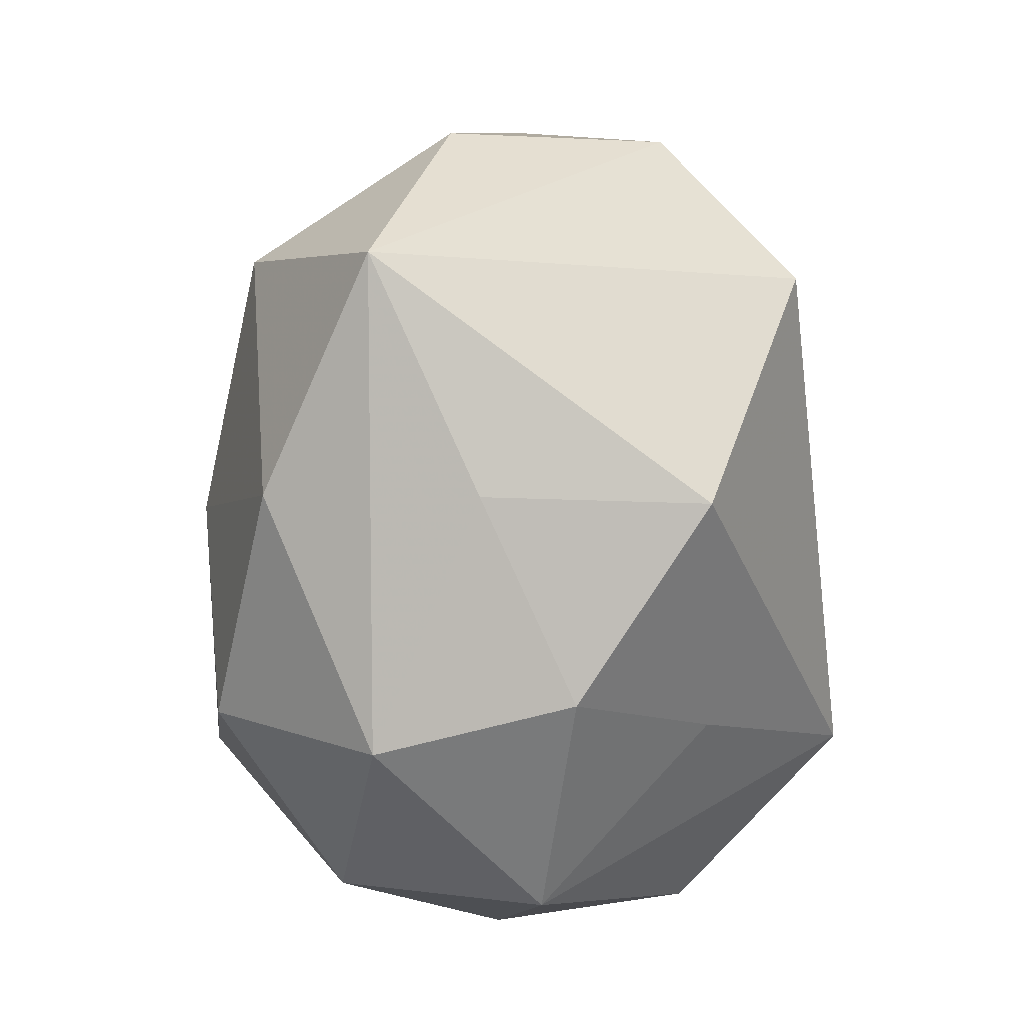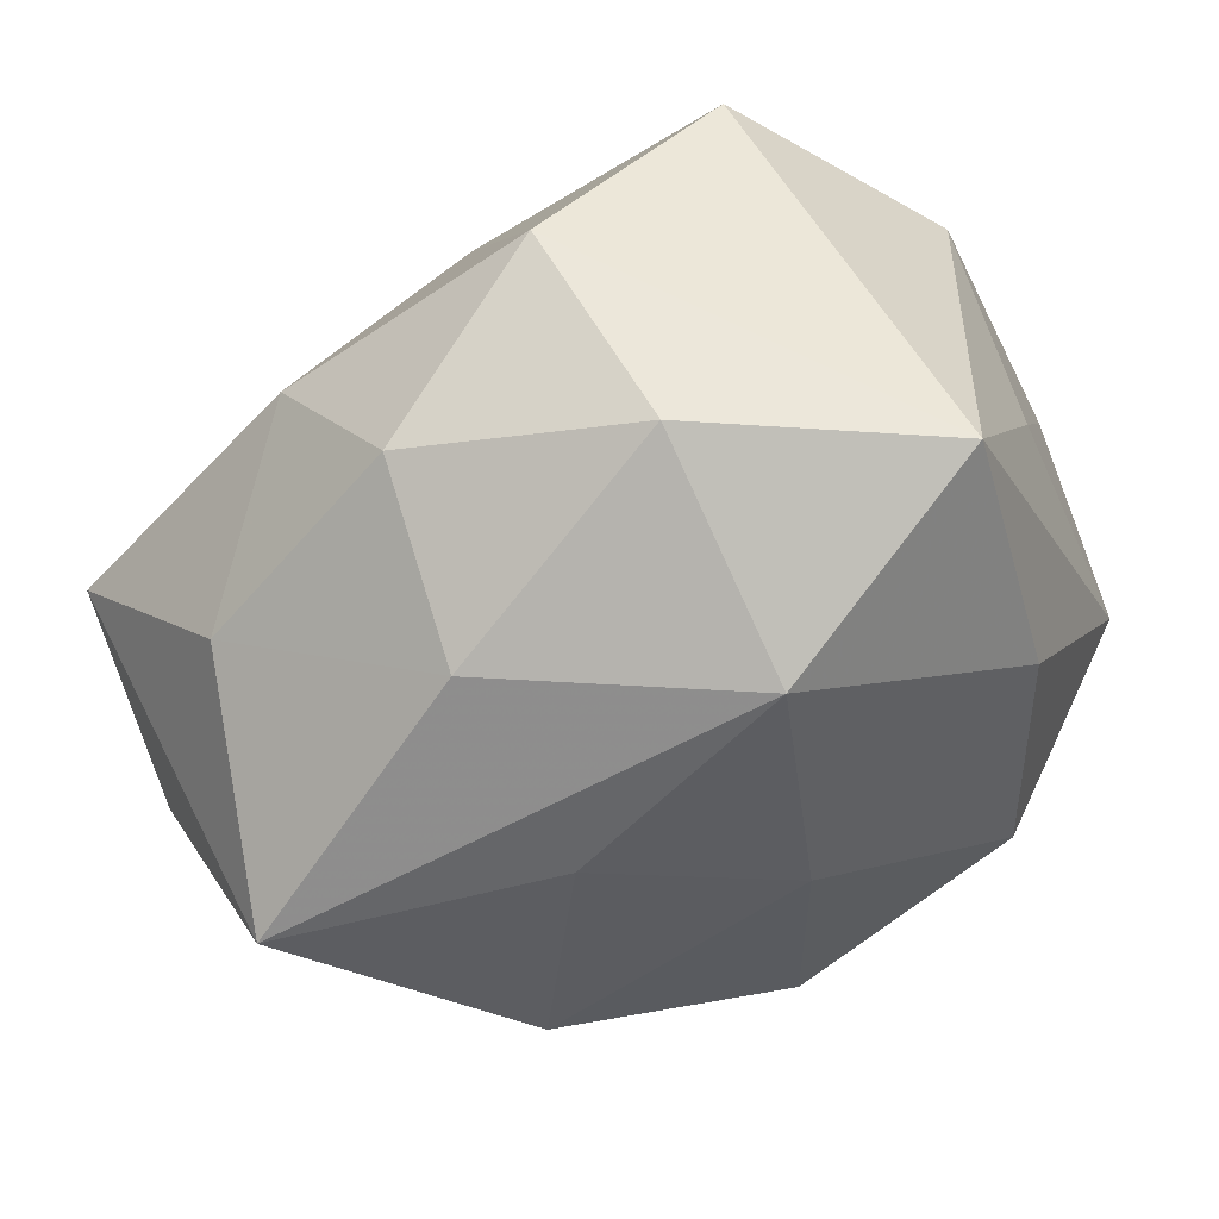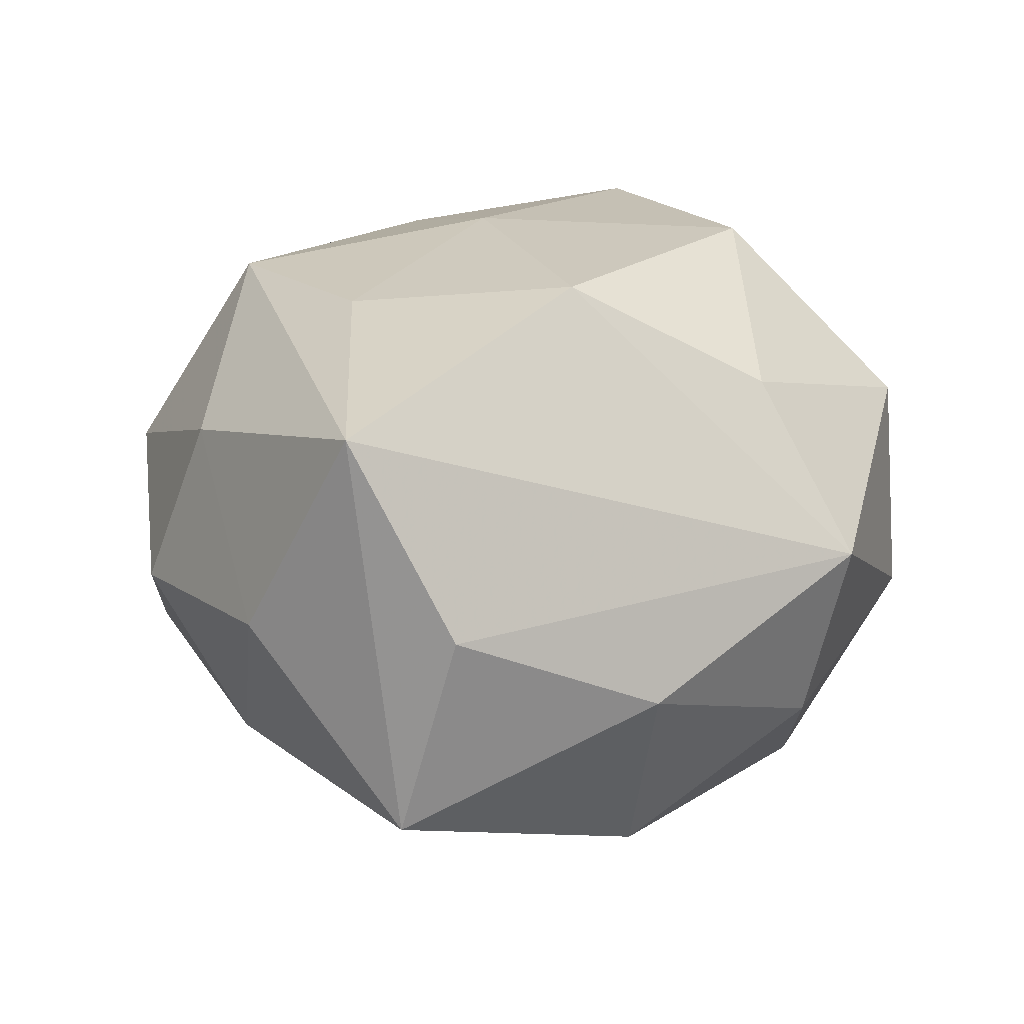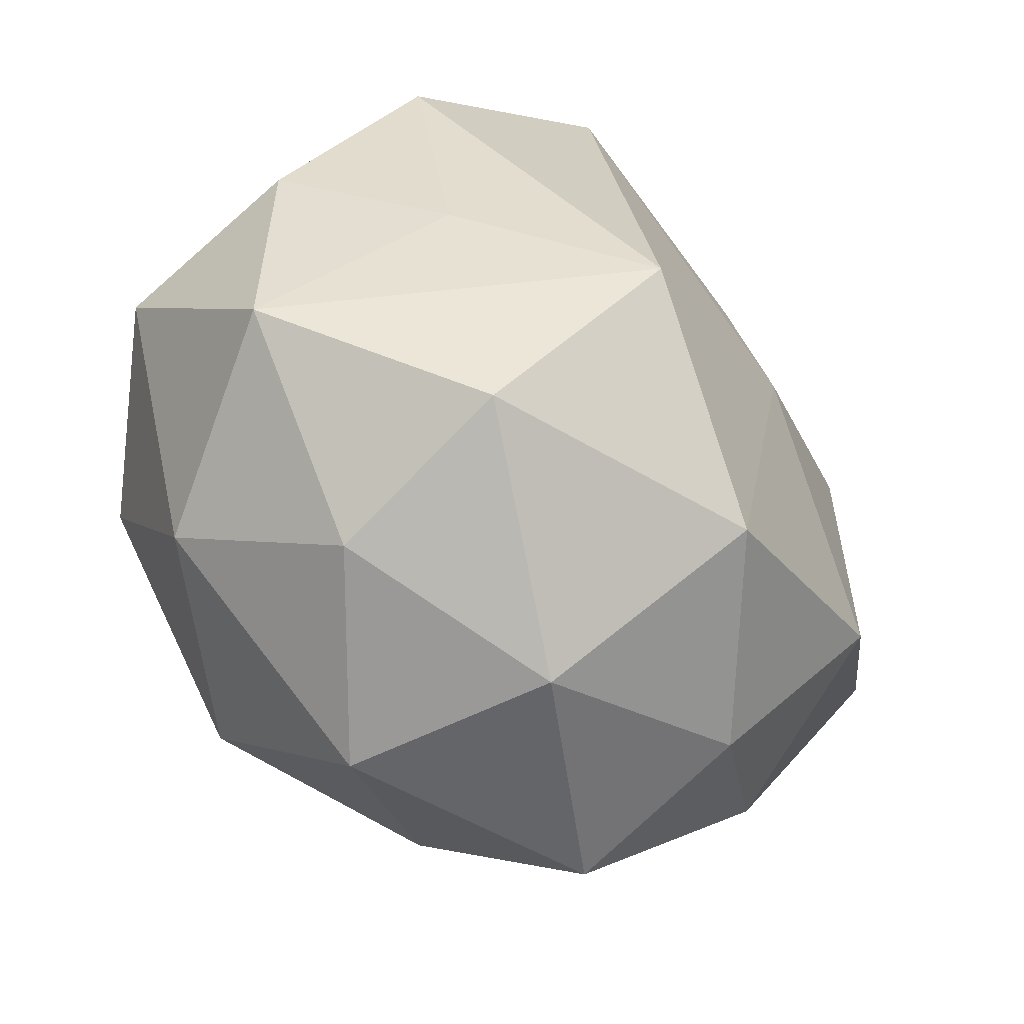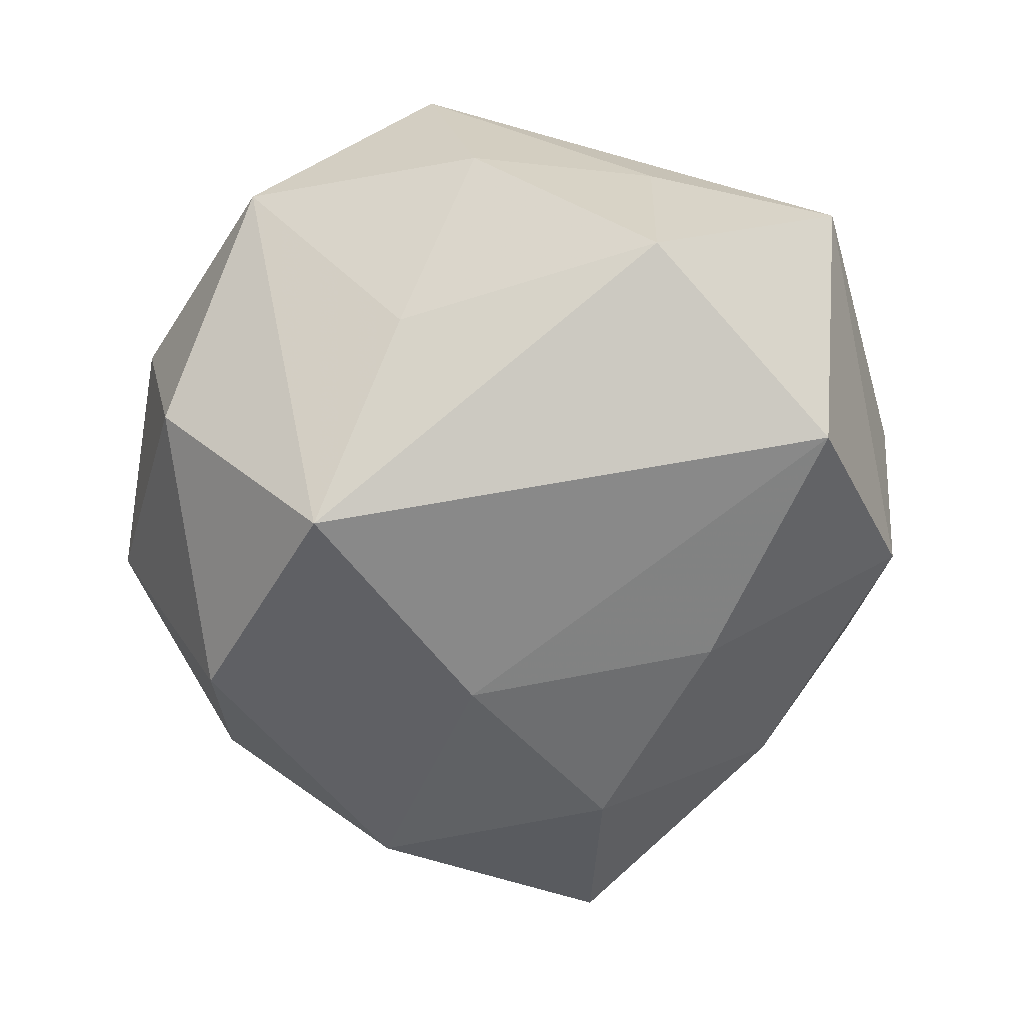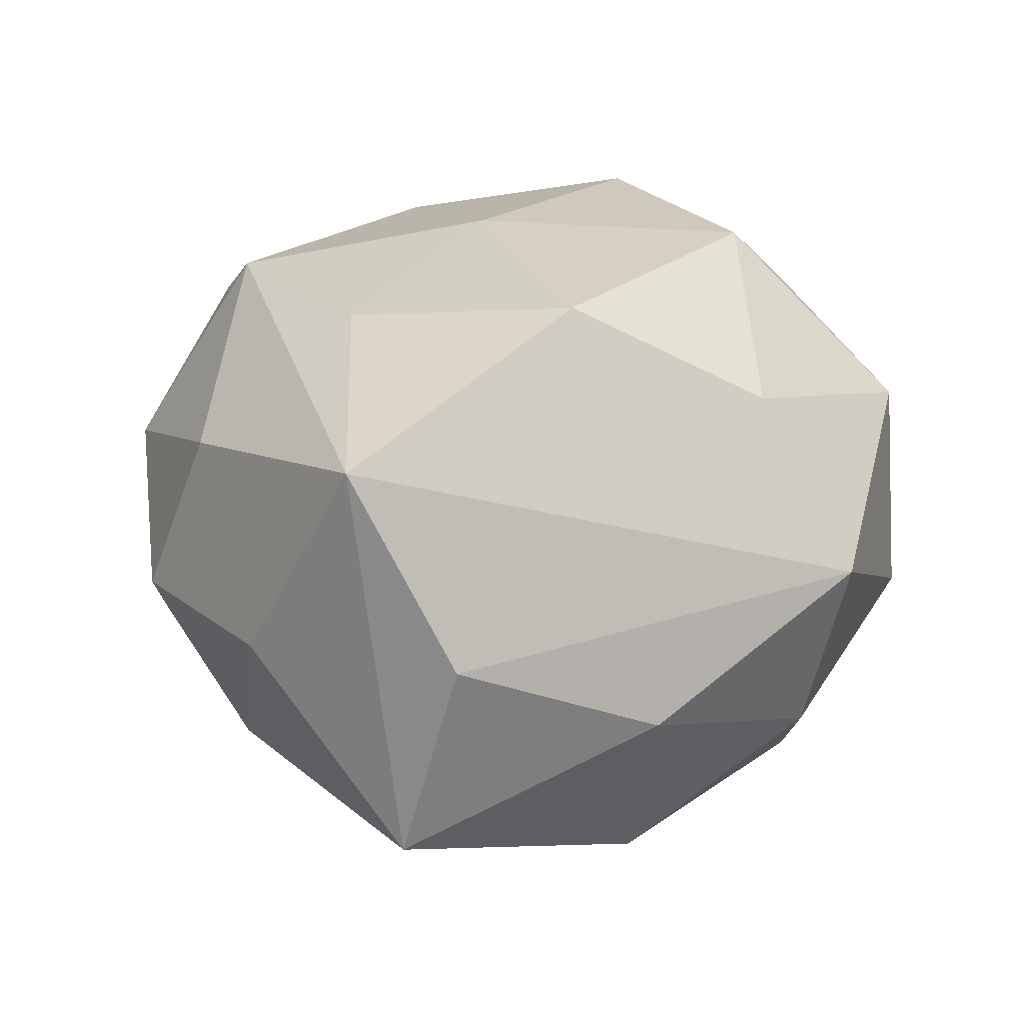
<metadata>
{"format":"obj","ext":"obj","renderer":"f3d","projection":"perspective","resolution":1024,"background":"white","views":[{"elev":25.2,"azim":88.2,"up":"+Y"},{"elev":63.3,"azim":-19.4,"up":"+Y"},{"elev":24.1,"azim":-81.3,"up":"+Z"},{"elev":-62.2,"azim":128.1,"up":"+Y"},{"elev":-60.9,"azim":96.2,"up":"+Z"},{"elev":28.2,"azim":-81.4,"up":"+Z"}]}
</metadata>
<code>
v 0.02972 -0.002775 0.00986
v -0.01499 -0.02393 -0.008701
v -0.01367 -0.006052 0.02311
v 0.02993 0.0007843 -0.003487
v -0.01052 -0.01963 0.01552
v 0.002253 -0.02889 0.01072
v -0.02028 -0.01166 -0.01781
v 0.01446 -0.02637 0.001249
v -0.02915 0.00714 0.01682
v 0.01966 0.0115 0.01705
v -0.002705 -0.02239 -0.01908
v 0.01943 -0.0195 0.01262
v 8.763e-05 0.03049 0.004122
v -0.00366 -0.003008 -0.02276
v -0.00354 0.01442 -0.02004
v -0.01058 0.01061 0.02011
v -0.01569 -0.02688 0.004584
v 0.002535 0.02186 0.01822
v 0.02476 0.0135 0.002639
v -0.01434 0.02614 -0.001524
v 0.01259 0.02384 -0.01905
v -0.01715 0.005342 -0.01952
v -0.02618 -0.01408 -0.003083
v 0.02567 0.01323 -0.01237
v 0.003578 0.003159 0.02252
v -0.03259 0.003186 -0.01109
v -0.03174 -0.0006806 0.003384
v 0.0279 -0.01599 -0.001381
v 0.02206 -0.005294 -0.01303
v 0.01858 -0.005668 0.02095
v -0.02645 0.01524 0.001018
v -0.0001771 -0.03023 -0.004401
v -0.002338 0.02897 -0.01099
v 0.003934 -0.01627 0.02251
v 0.01584 -0.02335 -0.0122
v -0.01457 0.02149 0.01087
v 0.01218 -0.01215 -0.02364
v 0.01713 0.02767 0.009687
v -0.01803 0.01816 -0.01194
f 19 38 1
f 29 28 37
f 9 26 27
f 9 27 17
f 7 26 22
f 33 38 21
f 31 26 9
f 9 36 31
f 31 36 20
f 24 37 21
f 29 37 24
f 21 38 24
f 38 19 24
f 3 16 9
f 9 17 3
f 1 38 10
f 10 30 1
f 8 28 12
f 12 30 34
f 12 28 1
f 1 30 12
f 8 12 6
f 6 12 34
f 8 6 32
f 32 6 17
f 23 26 7
f 23 27 26
f 23 17 27
f 15 33 21
f 7 22 14
f 22 15 14
f 21 37 14
f 14 15 21
f 39 22 26
f 20 33 39
f 39 15 22
f 33 15 39
f 26 31 39
f 39 31 20
f 20 36 13
f 38 33 13
f 13 33 20
f 4 28 29
f 29 24 4
f 1 28 4
f 4 19 1
f 4 24 19
f 34 3 5
f 5 3 17
f 5 6 34
f 17 6 5
f 30 10 25
f 16 3 25
f 34 30 25
f 25 3 34
f 8 32 35
f 35 28 8
f 35 37 28
f 2 32 17
f 2 23 7
f 17 23 2
f 18 10 38
f 18 25 10
f 16 25 18
f 38 13 18
f 18 13 36
f 9 16 18
f 18 36 9
f 32 2 11
f 37 35 11
f 11 35 32
f 11 2 7
f 7 14 11
f 11 14 37

</code>
